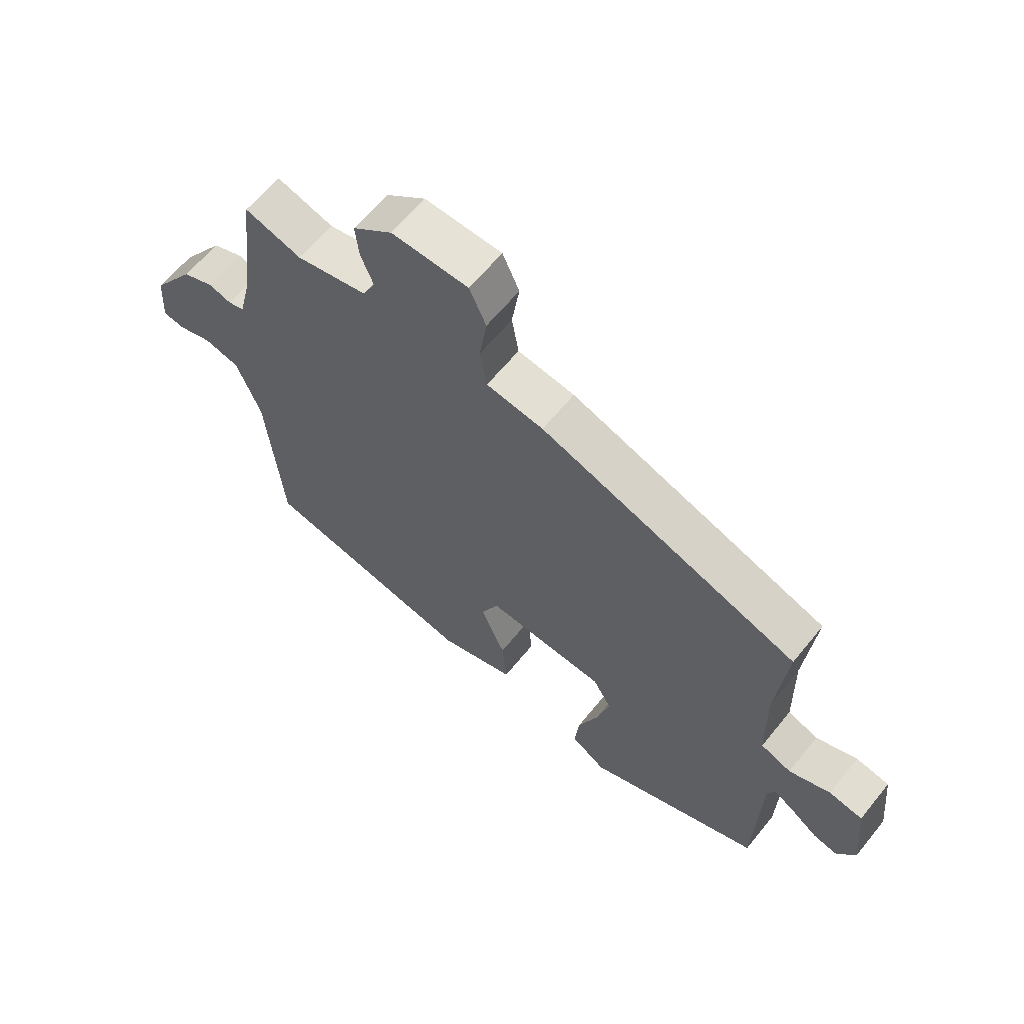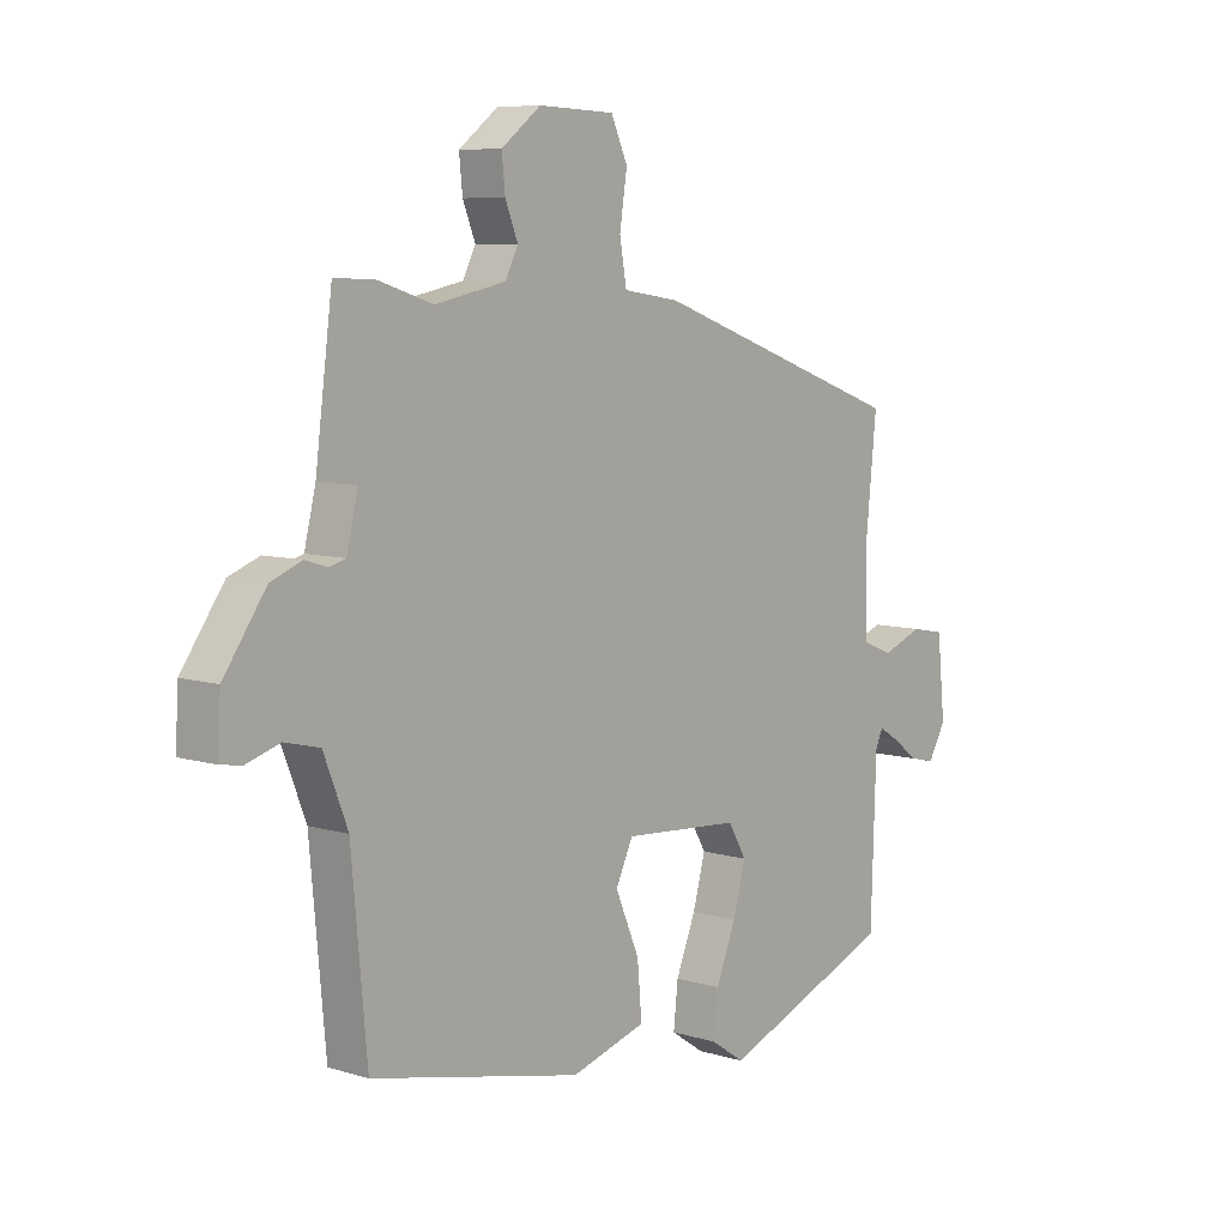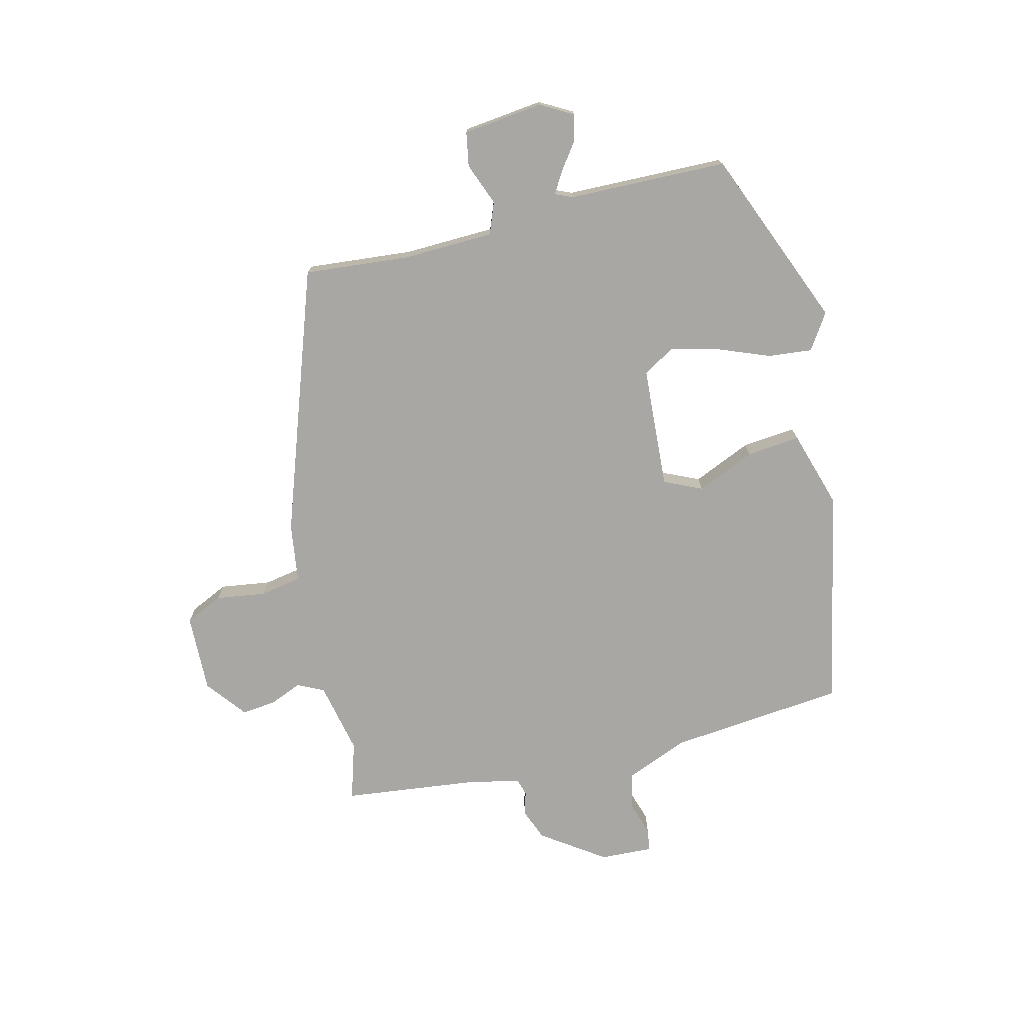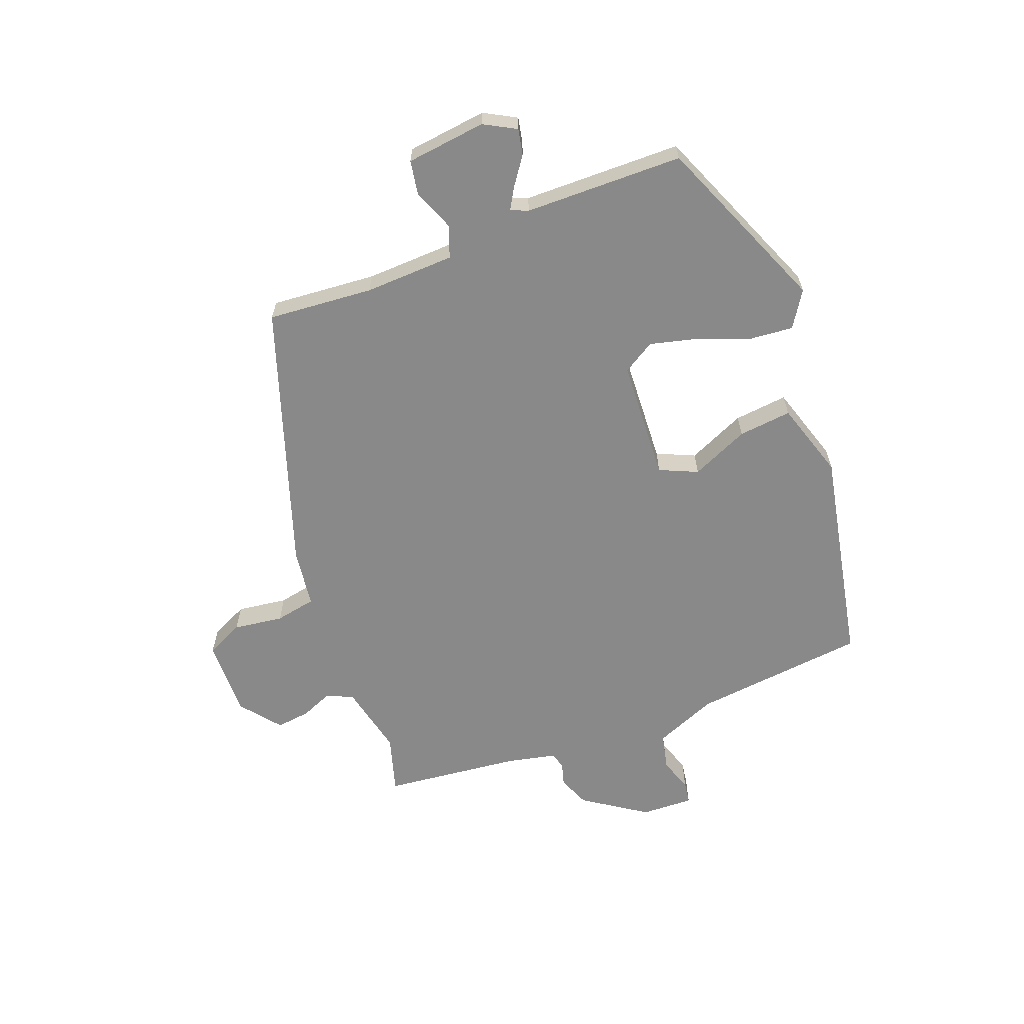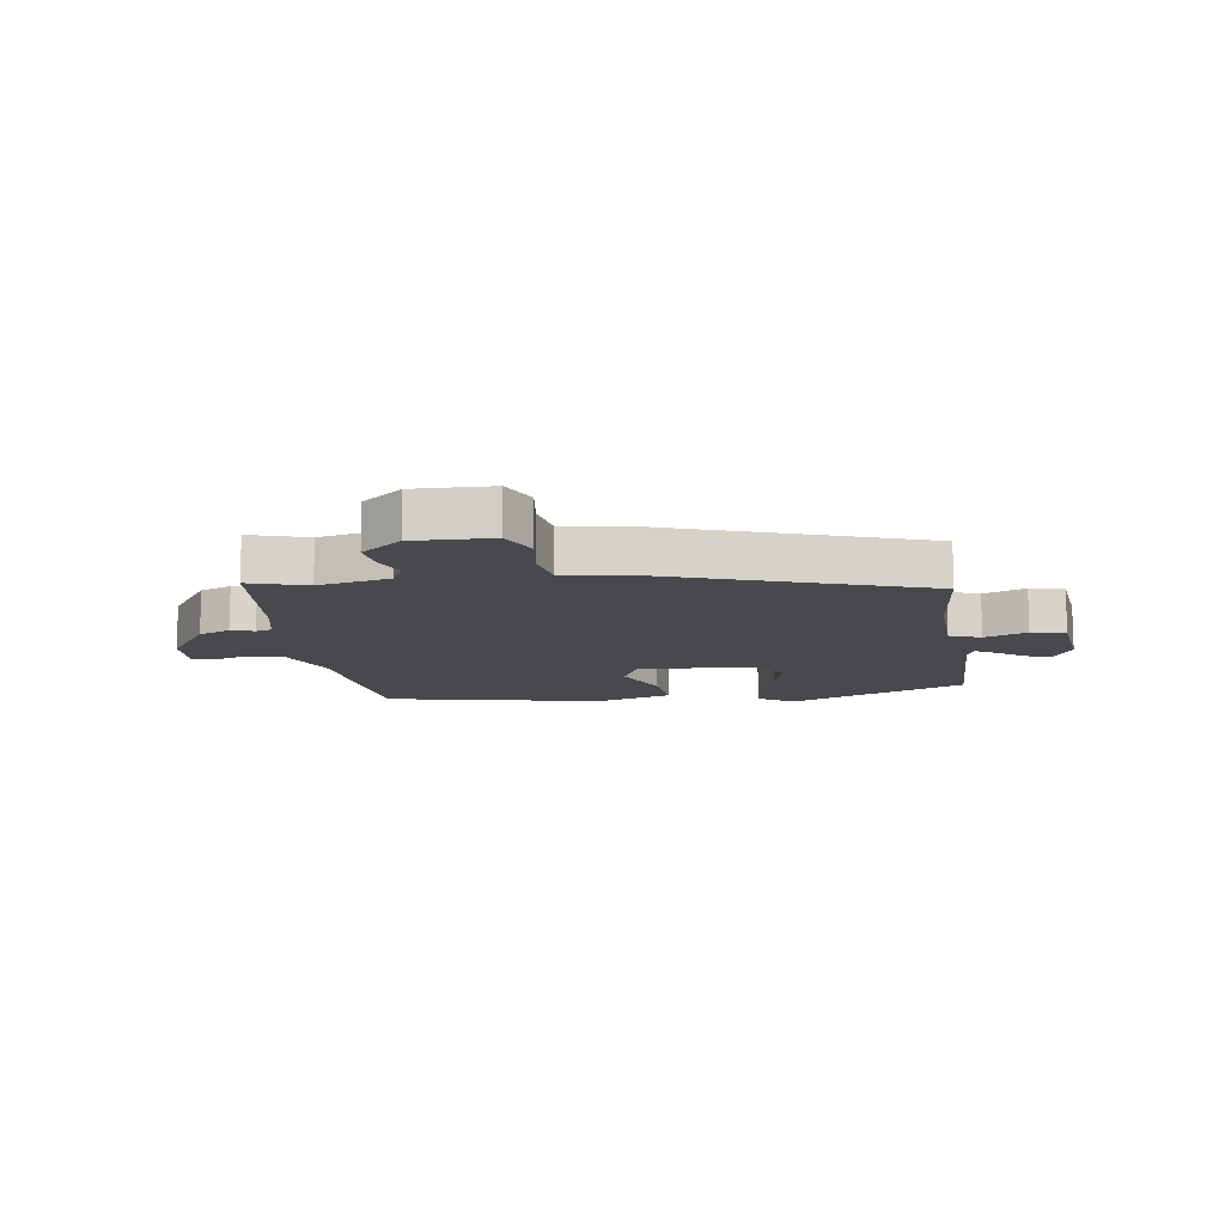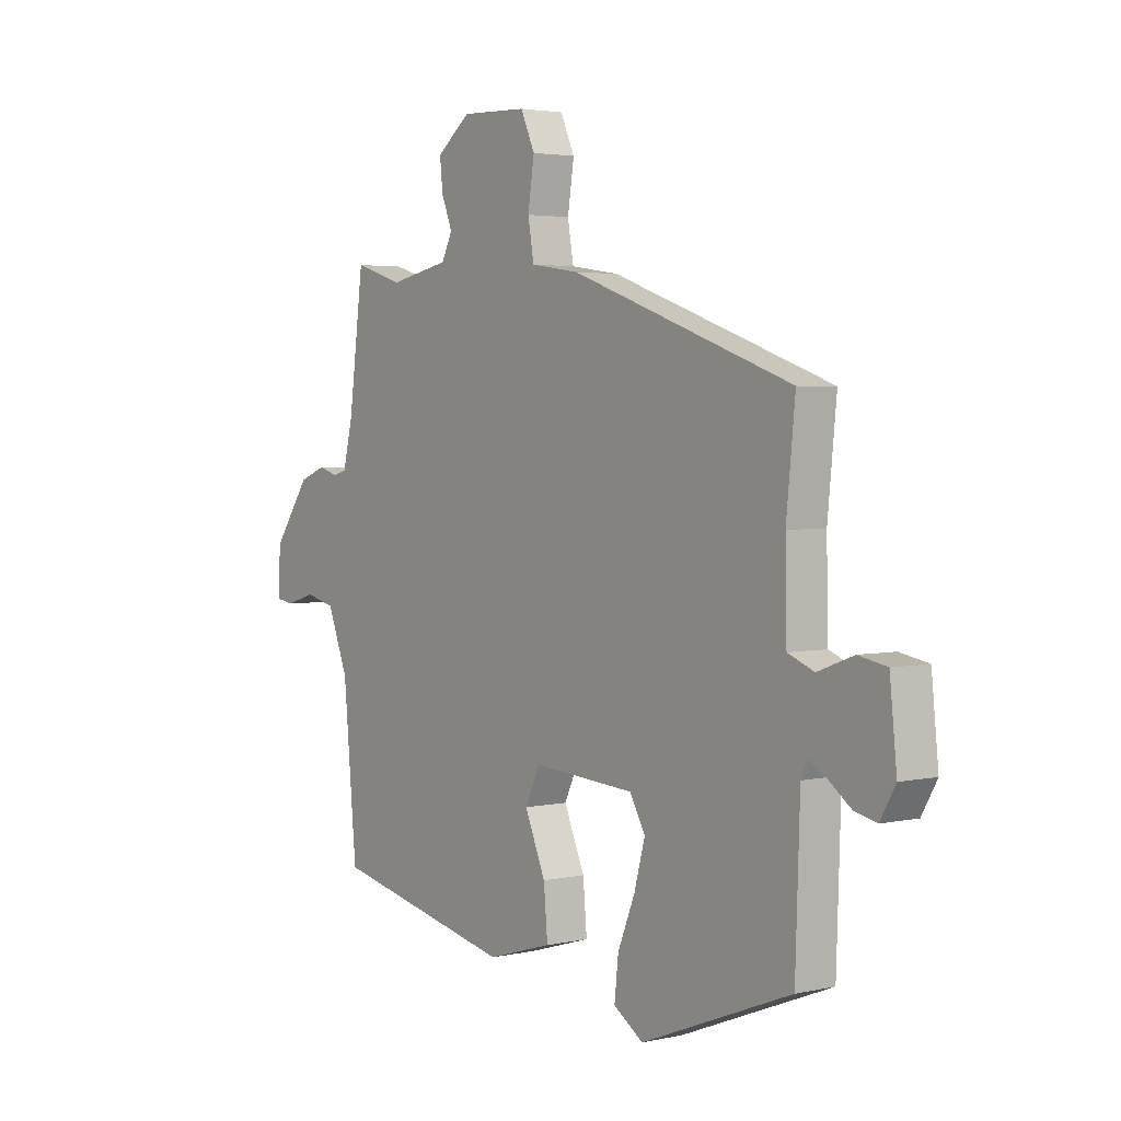
<metadata>
{"format":"obj","ext":"obj","renderer":"f3d","projection":"perspective","resolution":1024,"background":"white","views":[{"elev":62.5,"azim":38.9,"up":"+Z"},{"elev":7.7,"azim":-49.6,"up":"+Z"},{"elev":-74.6,"azim":104.4,"up":"+Y"},{"elev":-63.1,"azim":112.0,"up":"+Y"},{"elev":-12.2,"azim":9.0,"up":"+Y"},{"elev":3.1,"azim":52.9,"up":"+Z"}]}
</metadata>
<code>
v -0.492 0.07 0.537
v -0.394 0.07 0.506
v -0.271 0.07 0.531
v -0.249 0.07 0.575
v -0.271 0.07 0.63
v -0.277 0.07 0.688
v -0.208 0.07 0.741
v -0.075 0.07 0.736
v -0.046 0.07 0.672
v -0.059 0.07 0.587
v -0.047 0.07 0.517
v 0.052 0.07 0.502
v 0.499 0.07 0.342
v 0.481 0.07 0.163
v 0.484 0.07 0.01
v 0.537 0.07 -0.011
v 0.609 0.07 0.016
v 0.667 0.07 0.005
v 0.681 0.07 -0.131
v 0.65 0.07 -0.185
v 0.606 0.07 -0.175
v 0.56 0.07 -0.141
v 0.524 0.07 -0.119
v 0.511 0.07 -0.148
v 0.502 0.07 -0.418
v 0.198 0.07 -0.538
v 0.138 0.07 -0.498
v 0.146 0.07 -0.424
v 0.181 0.07 -0.337
v 0.203 0.07 -0.256
v 0.171 0.07 -0.201
v -0.035 0.07 -0.186
v -0.065 0.07 -0.25
v -0.023 0.07 -0.349
v -0.015 0.07 -0.44
v -0.147 0.07 -0.479
v -0.516 0.07 -0.398
v -0.543 0.07 -0.1
v -0.585 0.07 0.007
v -0.646 0.07 0.022
v -0.705 0.07 0.004
v -0.742 0.07 0.01
v -0.737 0.07 0.099
v -0.663 0.07 0.204
v -0.609 0.07 0.225
v -0.57 0.07 0.213
v -0.542 0.07 0.221
v -0.522 0.07 0.303
v -0.492 0 0.537
v -0.394 0 0.506
v -0.271 0 0.531
v -0.249 0 0.575
v -0.271 0 0.63
v -0.277 0 0.688
v -0.208 0 0.741
v -0.075 0 0.736
v -0.046 0 0.672
v -0.059 0 0.587
v -0.047 0 0.517
v 0.052 0 0.502
v 0.499 0 0.342
v 0.481 0 0.163
v 0.484 0 0.01
v 0.537 0 -0.011
v 0.609 0 0.016
v 0.667 0 0.005
v 0.681 0 -0.131
v 0.65 0 -0.185
v 0.606 0 -0.175
v 0.56 0 -0.141
v 0.524 0 -0.119
v 0.511 0 -0.148
v 0.502 0 -0.418
v 0.198 0 -0.538
v 0.138 0 -0.498
v 0.146 0 -0.424
v 0.181 0 -0.337
v 0.203 0 -0.256
v 0.171 0 -0.201
v -0.035 0 -0.186
v -0.065 0 -0.25
v -0.023 0 -0.349
v -0.015 0 -0.44
v -0.147 0 -0.479
v -0.516 0 -0.398
v -0.543 0 -0.1
v -0.585 0 0.007
v -0.646 0 0.022
v -0.705 0 0.004
v -0.742 0 0.01
v -0.737 0 0.099
v -0.663 0 0.204
v -0.609 0 0.225
v -0.57 0 0.213
v -0.542 0 0.221
v -0.522 0 0.303
f 44 45 46
f 43 44 46
f 42 43 46
f 41 42 46
f 40 41 46
f 39 40 46 47
f 38 39 47 48
f 48 1 2
f 38 48 2
f 37 38 2
f 36 37 2
f 35 36 2
f 34 35 2
f 33 34 2
f 27 28 29
f 26 27 29
f 25 26 29
f 24 25 29
f 23 24 29 30
f 20 21 22
f 19 20 22
f 18 19 22
f 17 18 22
f 16 17 22
f 15 16 22 23
f 11 12 13 14
f 11 14 15
f 8 9 10
f 7 8 10
f 6 7 10
f 5 6 10
f 4 5 10
f 3 4 10 11
f 2 3 11
f 33 2 11
f 32 33 11
f 23 30 31
f 15 23 31
f 11 15 31
f 11 31 32
f 94 93 92
f 94 92 91
f 94 91 90
f 94 90 89
f 94 89 88
f 95 94 88 87
f 96 95 87 86
f 50 49 96
f 50 96 86
f 50 86 85
f 50 85 84
f 50 84 83
f 50 83 82
f 50 82 81
f 77 76 75
f 77 75 74
f 77 74 73
f 77 73 72
f 78 77 72 71
f 70 69 68
f 70 68 67
f 70 67 66
f 70 66 65
f 70 65 64
f 71 70 64 63
f 62 61 60 59
f 63 62 59
f 58 57 56
f 58 56 55
f 58 55 54
f 58 54 53
f 58 53 52
f 59 58 52 51
f 59 51 50
f 59 50 81
f 59 81 80
f 79 78 71
f 79 71 63
f 79 63 59
f 80 79 59
f 1 49 50 2
f 2 50 51 3
f 3 51 52 4
f 4 52 53 5
f 5 53 54 6
f 6 54 55 7
f 7 55 56 8
f 8 56 57 9
f 9 57 58 10
f 10 58 59 11
f 11 59 60 12
f 12 60 61 13
f 13 61 62 14
f 14 62 63 15
f 15 63 64 16
f 16 64 65 17
f 17 65 66 18
f 18 66 67 19
f 19 67 68 20
f 20 68 69 21
f 21 69 70 22
f 22 70 71 23
f 23 71 72 24
f 24 72 73 25
f 25 73 74 26
f 26 74 75 27
f 27 75 76 28
f 28 76 77 29
f 29 77 78 30
f 30 78 79 31
f 31 79 80 32
f 32 80 81 33
f 33 81 82 34
f 34 82 83 35
f 35 83 84 36
f 36 84 85 37
f 37 85 86 38
f 38 86 87 39
f 39 87 88 40
f 40 88 89 41
f 41 89 90 42
f 42 90 91 43
f 43 91 92 44
f 44 92 93 45
f 45 93 94 46
f 46 94 95 47
f 47 95 96 48
f 48 96 49 1

</code>
